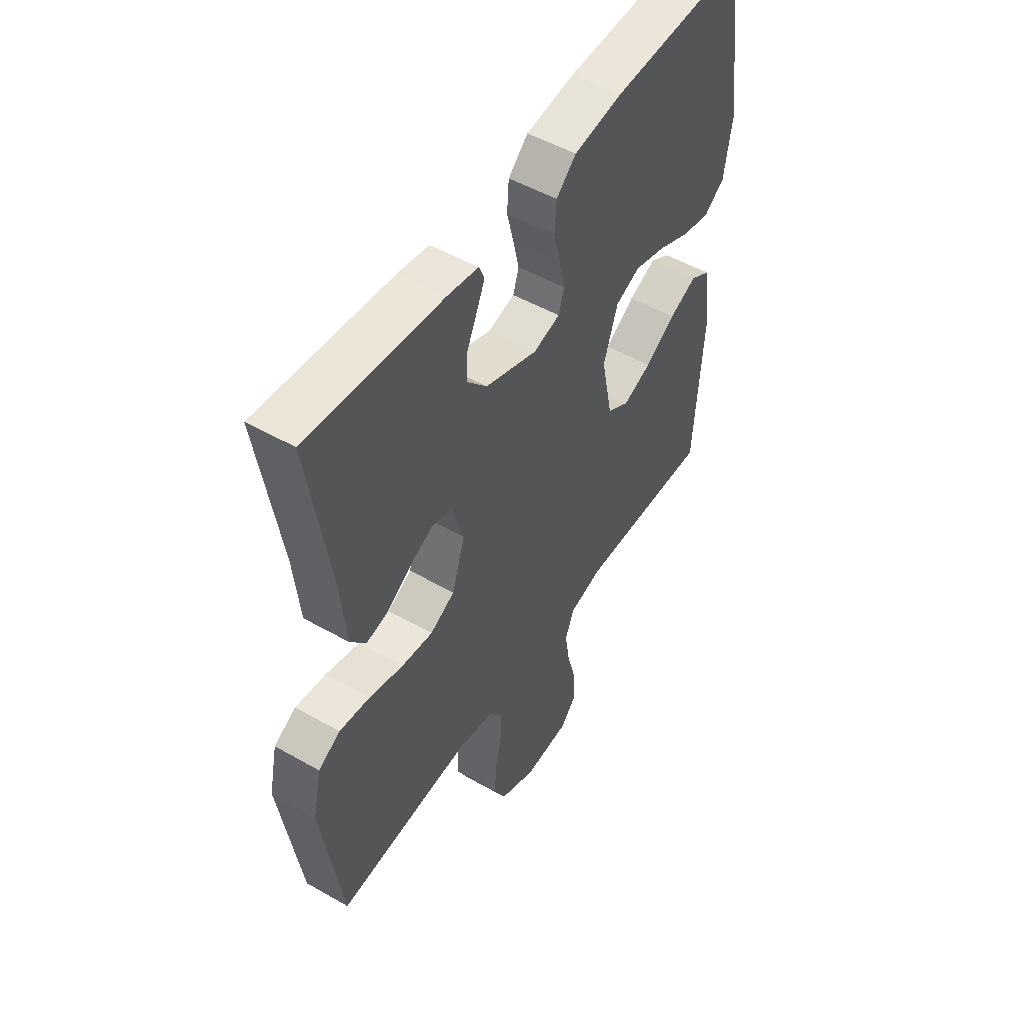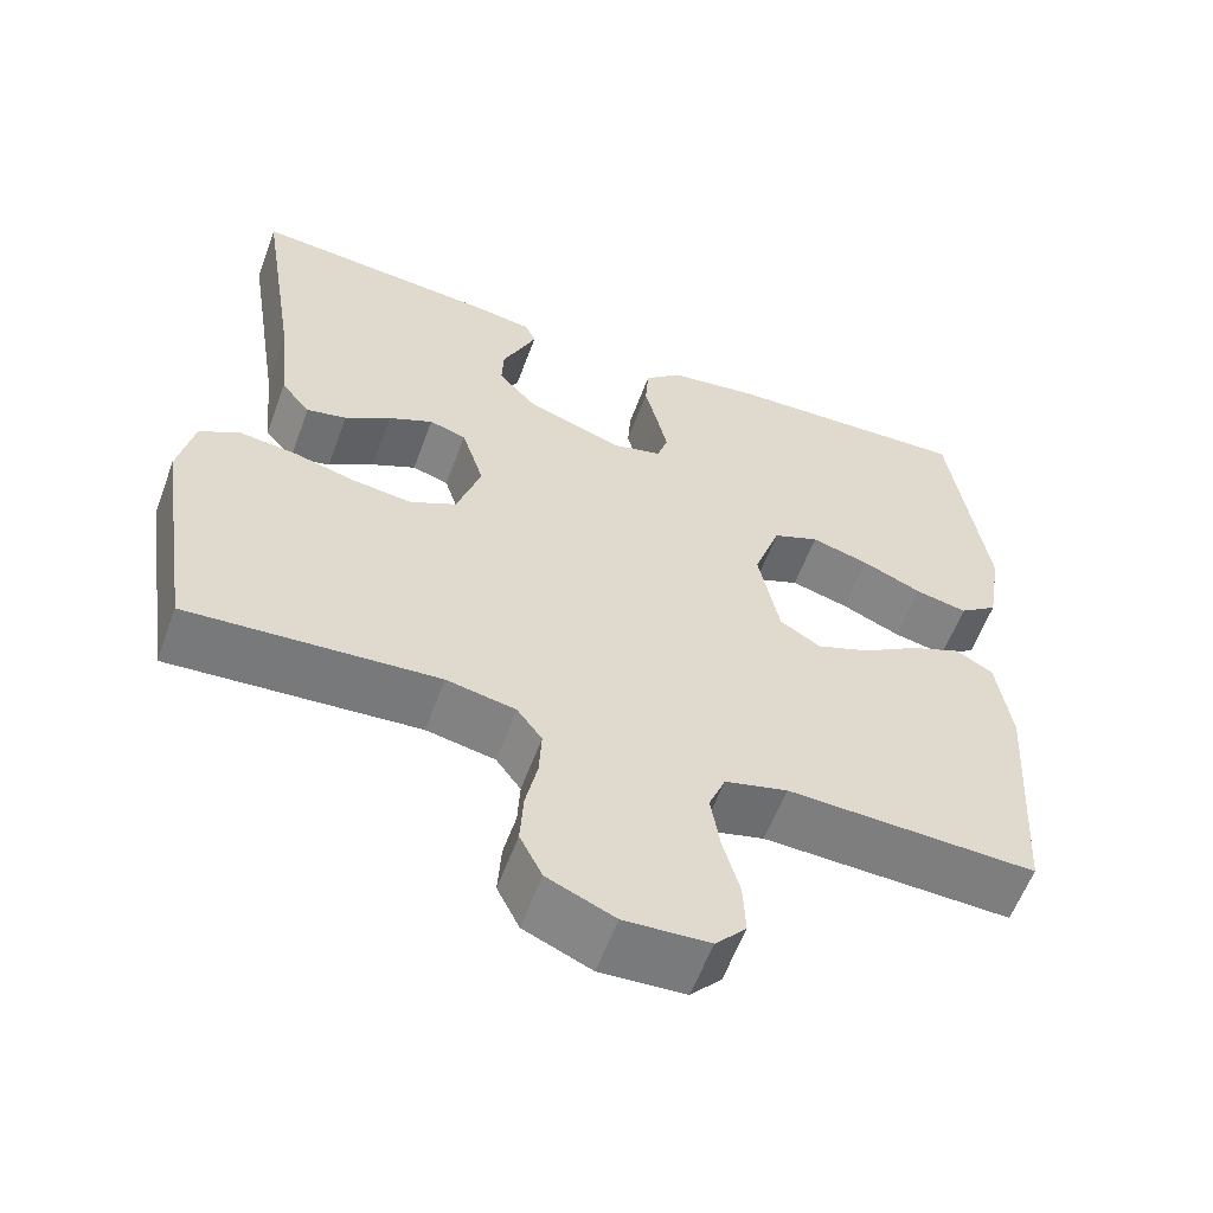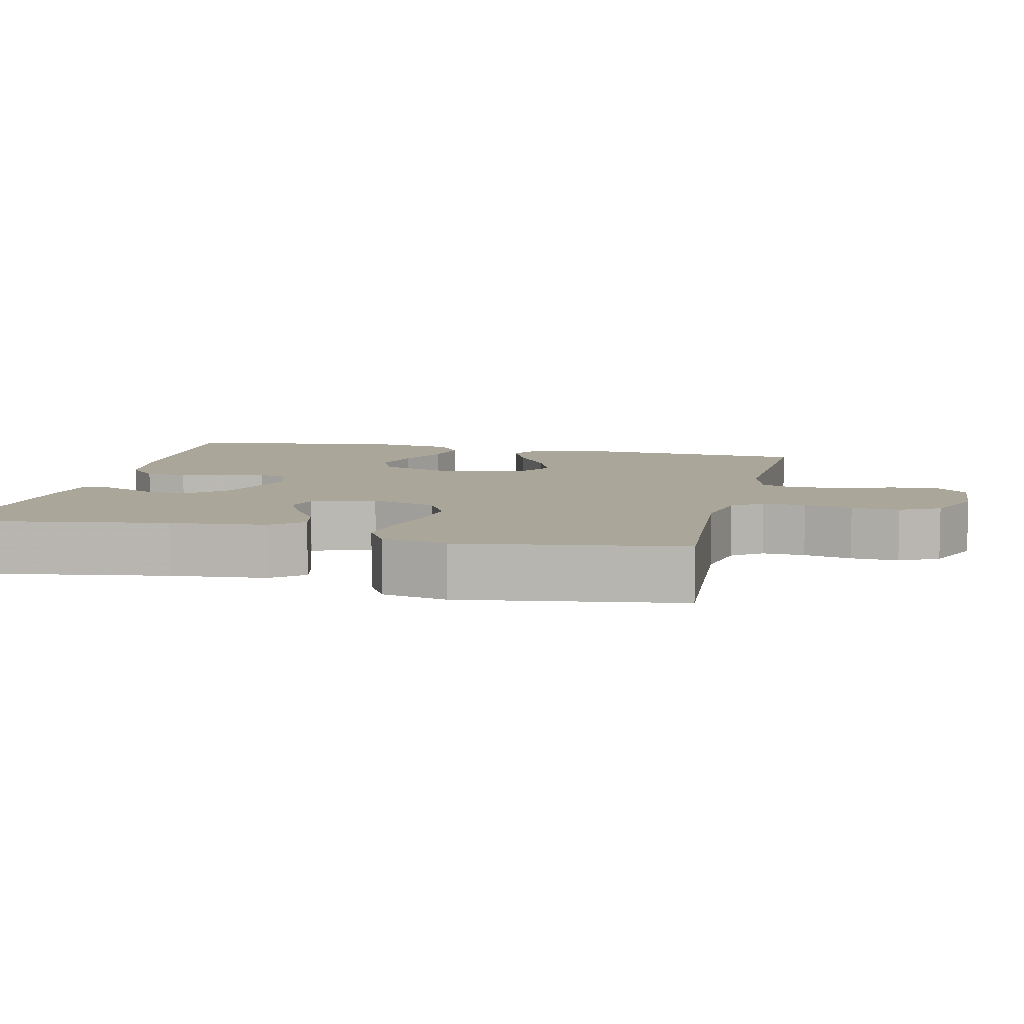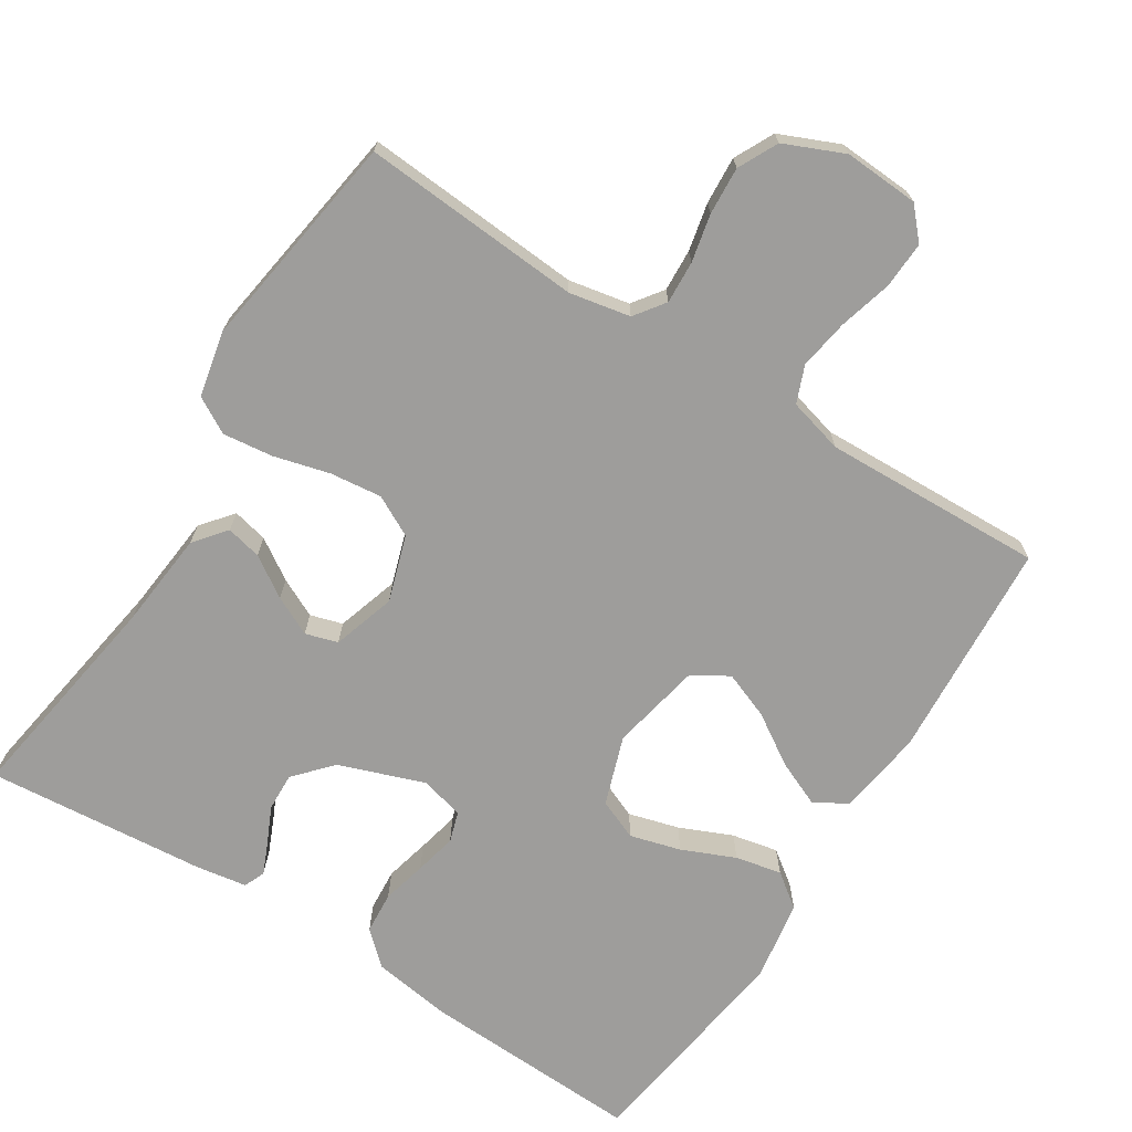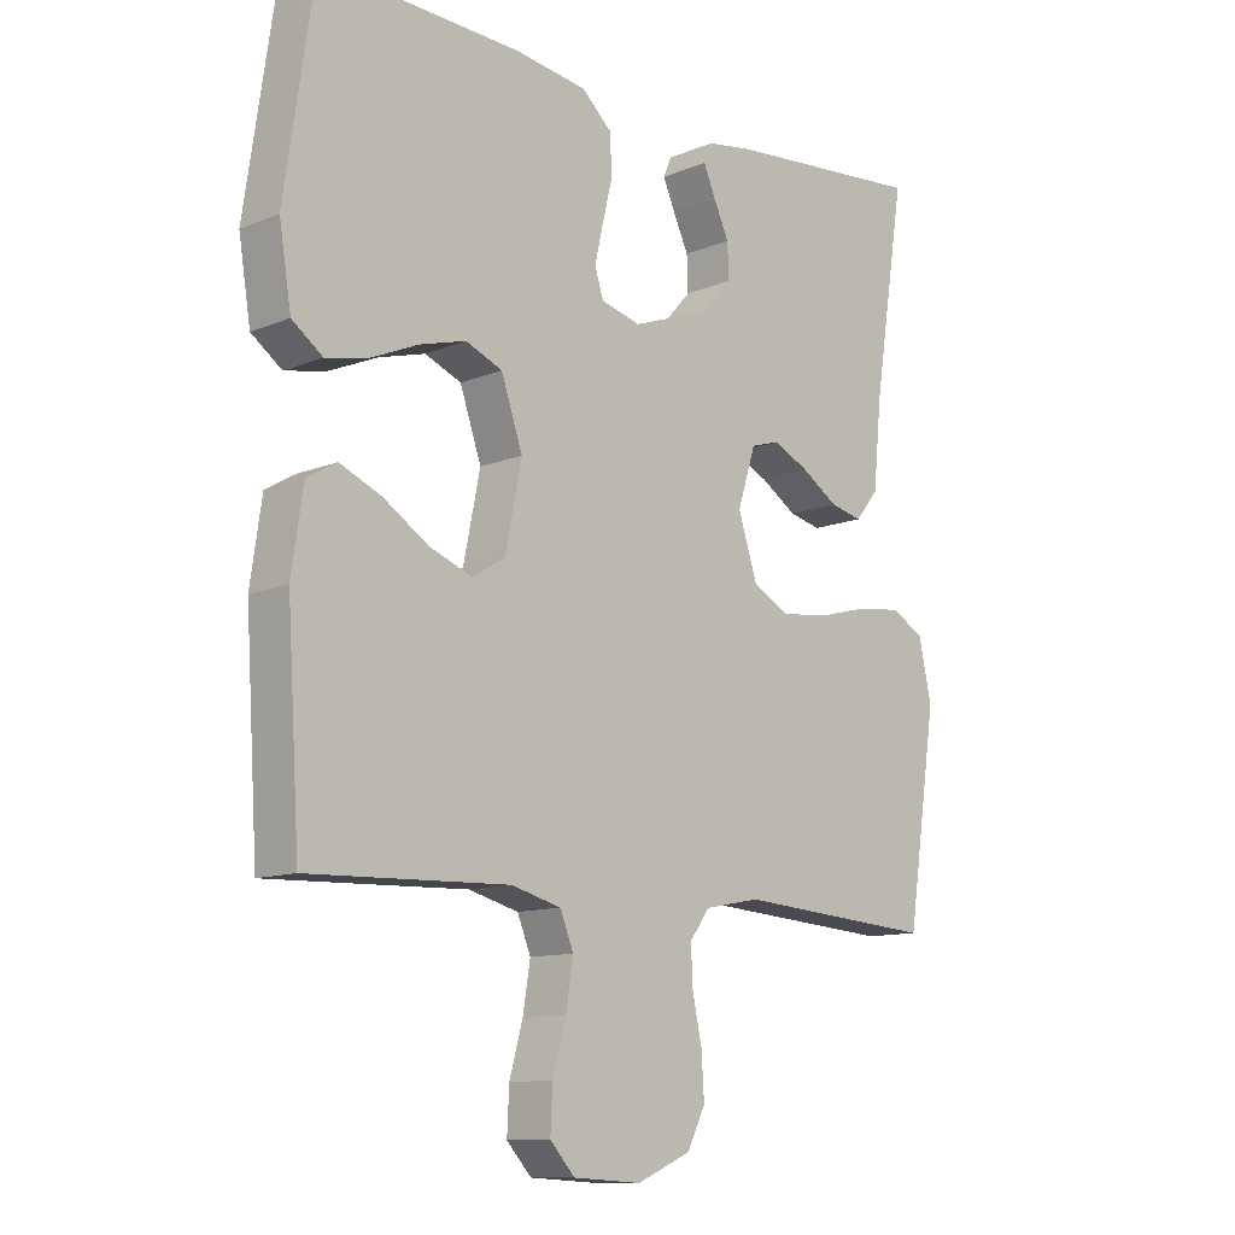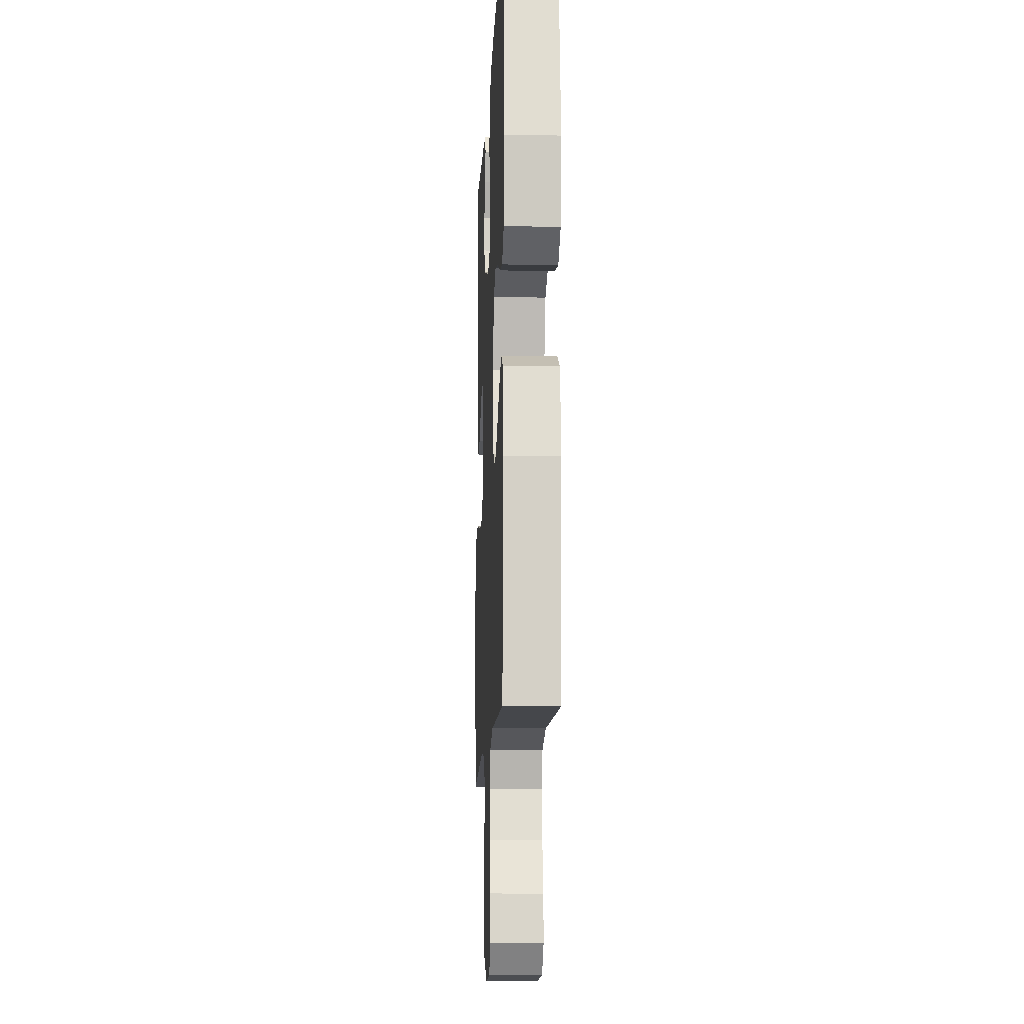
<metadata>
{"format":"obj","ext":"obj","renderer":"f3d","projection":"perspective","resolution":1024,"background":"white","views":[{"elev":50.9,"azim":121.9,"up":"+Z"},{"elev":-58.9,"azim":159.8,"up":"+Z"},{"elev":7.8,"azim":103.0,"up":"+Y"},{"elev":-70.5,"azim":147.7,"up":"+Y"},{"elev":-11.4,"azim":-45.1,"up":"+Z"},{"elev":-12.3,"azim":-92.7,"up":"+Z"}]}
</metadata>
<code>
v 0.5 0.07 0.5
v 0.453 0.07 0.2
v 0.44 0.07 0.069
v 0.405 0.07 0.026
v 0.357 0.07 0.037
v 0.302 0.07 0.073
v 0.249 0.07 0.099
v 0.205 0.07 0.086
v 0.178 0.07 0
v 0.207 0.07 -0.09
v 0.262 0.07 -0.119
v 0.333 0.07 -0.111
v 0.409 0.07 -0.091
v 0.477 0.07 -0.083
v 0.526 0.07 -0.111
v 0.545 0.07 -0.2
v 0.5 0.07 -0.5
v 0.2 0.07 -0.478
v 0.117 0.07 -0.494
v 0.087 0.07 -0.535
v 0.09 0.07 -0.593
v 0.104 0.07 -0.658
v 0.108 0.07 -0.723
v 0.081 0.07 -0.777
v 0 0.07 -0.812
v -0.102 0.07 -0.806
v -0.139 0.07 -0.765
v -0.136 0.07 -0.701
v -0.116 0.07 -0.629
v -0.105 0.07 -0.56
v -0.125 0.07 -0.51
v -0.2 0.07 -0.49
v -0.5 0.07 -0.5
v -0.519 0.07 -0.2
v -0.502 0.07 -0.083
v -0.457 0.07 -0.057
v -0.395 0.07 -0.084
v -0.327 0.07 -0.128
v -0.263 0.07 -0.153
v -0.214 0.07 -0.123
v -0.189 0.07 0
v -0.221 0.07 0.094
v -0.276 0.07 0.117
v -0.345 0.07 0.098
v -0.417 0.07 0.067
v -0.48 0.07 0.054
v -0.526 0.07 0.088
v -0.544 0.07 0.2
v -0.5 0.07 0.5
v -0.2 0.07 0.487
v -0.092 0.07 0.471
v -0.048 0.07 0.43
v -0.044 0.07 0.373
v -0.059 0.07 0.312
v -0.072 0.07 0.255
v -0.059 0.07 0.214
v 0 0.07 0.198
v 0.117 0.07 0.24
v 0.162 0.07 0.29
v 0.16 0.07 0.342
v 0.137 0.07 0.392
v 0.119 0.07 0.434
v 0.131 0.07 0.463
v 0.2 0.07 0.474
v 0.5 0 0.5
v 0.453 0 0.2
v 0.44 0 0.069
v 0.405 0 0.026
v 0.357 0 0.037
v 0.302 0 0.073
v 0.249 0 0.099
v 0.205 0 0.086
v 0.178 0 0
v 0.207 0 -0.09
v 0.262 0 -0.119
v 0.333 0 -0.111
v 0.409 0 -0.091
v 0.477 0 -0.083
v 0.526 0 -0.111
v 0.545 0 -0.2
v 0.5 0 -0.5
v 0.2 0 -0.478
v 0.117 0 -0.494
v 0.087 0 -0.535
v 0.09 0 -0.593
v 0.104 0 -0.658
v 0.108 0 -0.723
v 0.081 0 -0.777
v 0 0 -0.812
v -0.102 0 -0.806
v -0.139 0 -0.765
v -0.136 0 -0.701
v -0.116 0 -0.629
v -0.105 0 -0.56
v -0.125 0 -0.51
v -0.2 0 -0.49
v -0.5 0 -0.5
v -0.519 0 -0.2
v -0.502 0 -0.083
v -0.457 0 -0.057
v -0.395 0 -0.084
v -0.327 0 -0.128
v -0.263 0 -0.153
v -0.214 0 -0.123
v -0.189 0 0
v -0.221 0 0.094
v -0.276 0 0.117
v -0.345 0 0.098
v -0.417 0 0.067
v -0.48 0 0.054
v -0.526 0 0.088
v -0.544 0 0.2
v -0.5 0 0.5
v -0.2 0 0.487
v -0.092 0 0.471
v -0.048 0 0.43
v -0.044 0 0.373
v -0.059 0 0.312
v -0.072 0 0.255
v -0.059 0 0.214
v 0 0 0.198
v 0.117 0 0.24
v 0.162 0 0.29
v 0.16 0 0.342
v 0.137 0 0.392
v 0.119 0 0.434
v 0.131 0 0.463
v 0.2 0 0.474
f 64 1 2
f 63 64 2
f 62 63 2
f 61 62 2
f 60 61 2
f 4 5 6
f 3 4 6
f 2 3 6
f 60 2 6
f 59 60 6
f 58 59 6 7
f 57 58 7 8
f 56 57 8 9
f 52 53 54
f 51 52 54
f 50 51 54
f 49 50 54
f 48 49 54
f 47 48 54
f 46 47 54
f 45 46 54
f 44 45 54
f 43 44 54 55
f 42 43 55 56
f 36 37 38
f 35 36 38
f 34 35 38
f 33 34 38
f 32 33 38
f 31 32 38 39
f 30 31 39 40
f 27 28 29
f 26 27 29
f 25 26 29
f 24 25 29
f 23 24 29
f 22 23 29
f 21 22 29
f 20 21 29 30
f 30 40 41
f 20 30 41
f 19 20 41
f 16 17 18
f 15 16 18
f 14 15 18
f 13 14 18
f 12 13 18
f 11 12 18 19
f 56 9 10
f 42 56 10
f 41 42 10
f 19 41 10
f 10 11 19
f 66 65 128
f 66 128 127
f 66 127 126
f 66 126 125
f 66 125 124
f 70 69 68
f 70 68 67
f 70 67 66
f 70 66 124
f 70 124 123
f 71 70 123 122
f 72 71 122 121
f 73 72 121 120
f 118 117 116
f 118 116 115
f 118 115 114
f 118 114 113
f 118 113 112
f 118 112 111
f 118 111 110
f 118 110 109
f 118 109 108
f 119 118 108 107
f 120 119 107 106
f 102 101 100
f 102 100 99
f 102 99 98
f 102 98 97
f 102 97 96
f 103 102 96 95
f 104 103 95 94
f 93 92 91
f 93 91 90
f 93 90 89
f 93 89 88
f 93 88 87
f 93 87 86
f 93 86 85
f 94 93 85 84
f 105 104 94
f 105 94 84
f 105 84 83
f 82 81 80
f 82 80 79
f 82 79 78
f 82 78 77
f 82 77 76
f 83 82 76 75
f 74 73 120
f 74 120 106
f 74 106 105
f 74 105 83
f 83 75 74
f 1 65 66 2
f 2 66 67 3
f 3 67 68 4
f 4 68 69 5
f 5 69 70 6
f 6 70 71 7
f 7 71 72 8
f 8 72 73 9
f 9 73 74 10
f 10 74 75 11
f 11 75 76 12
f 12 76 77 13
f 13 77 78 14
f 14 78 79 15
f 15 79 80 16
f 16 80 81 17
f 17 81 82 18
f 18 82 83 19
f 19 83 84 20
f 20 84 85 21
f 21 85 86 22
f 22 86 87 23
f 23 87 88 24
f 24 88 89 25
f 25 89 90 26
f 26 90 91 27
f 27 91 92 28
f 28 92 93 29
f 29 93 94 30
f 30 94 95 31
f 31 95 96 32
f 32 96 97 33
f 33 97 98 34
f 34 98 99 35
f 35 99 100 36
f 36 100 101 37
f 37 101 102 38
f 38 102 103 39
f 39 103 104 40
f 40 104 105 41
f 41 105 106 42
f 42 106 107 43
f 43 107 108 44
f 44 108 109 45
f 45 109 110 46
f 46 110 111 47
f 47 111 112 48
f 48 112 113 49
f 49 113 114 50
f 50 114 115 51
f 51 115 116 52
f 52 116 117 53
f 53 117 118 54
f 54 118 119 55
f 55 119 120 56
f 56 120 121 57
f 57 121 122 58
f 58 122 123 59
f 59 123 124 60
f 60 124 125 61
f 61 125 126 62
f 62 126 127 63
f 63 127 128 64
f 64 128 65 1

</code>
